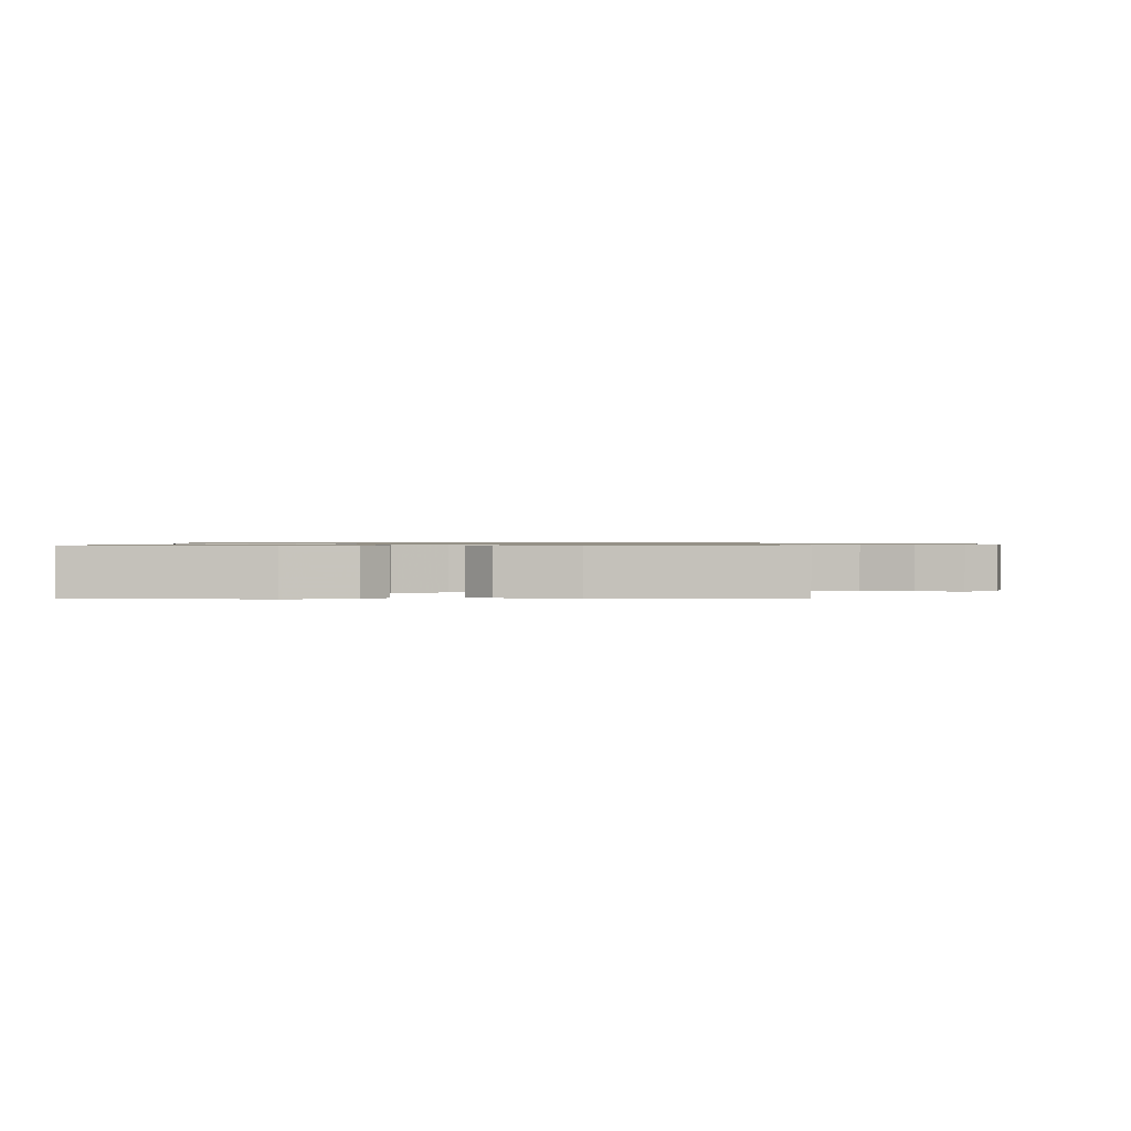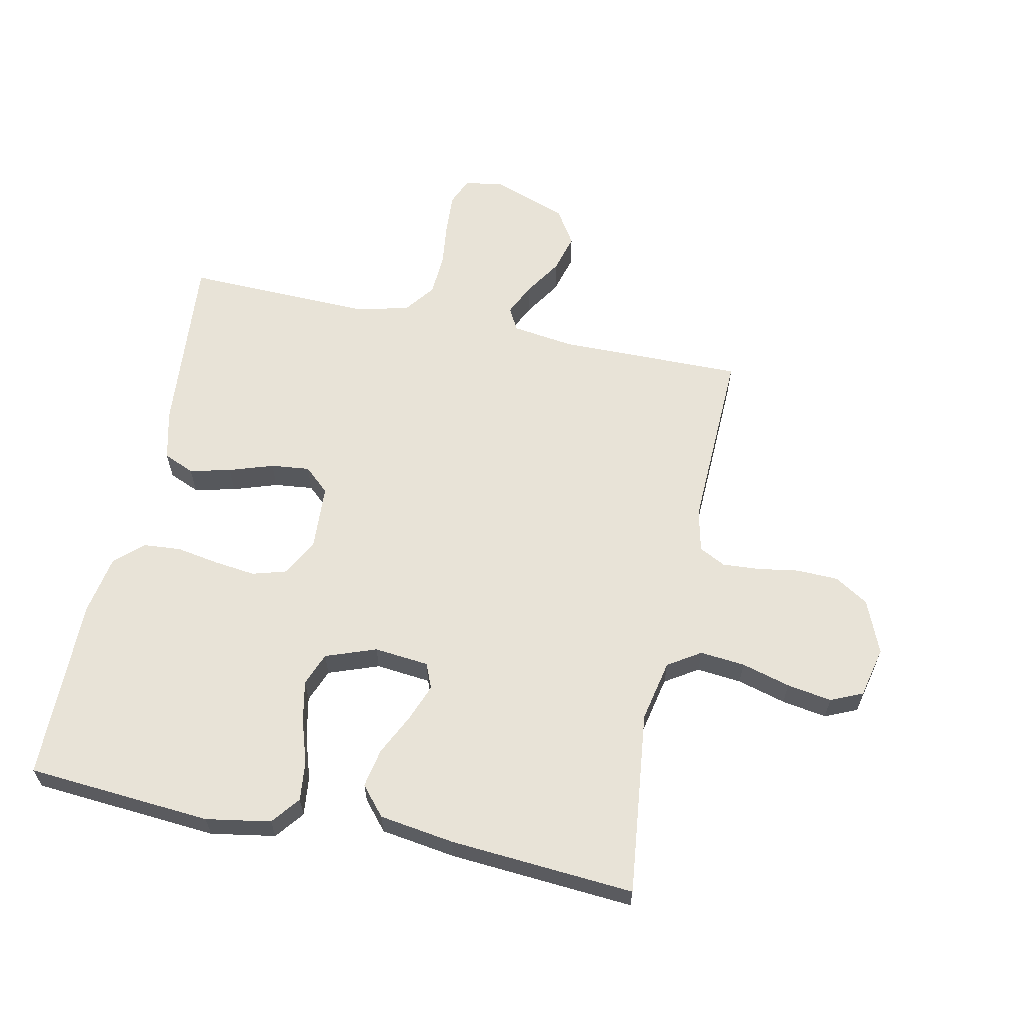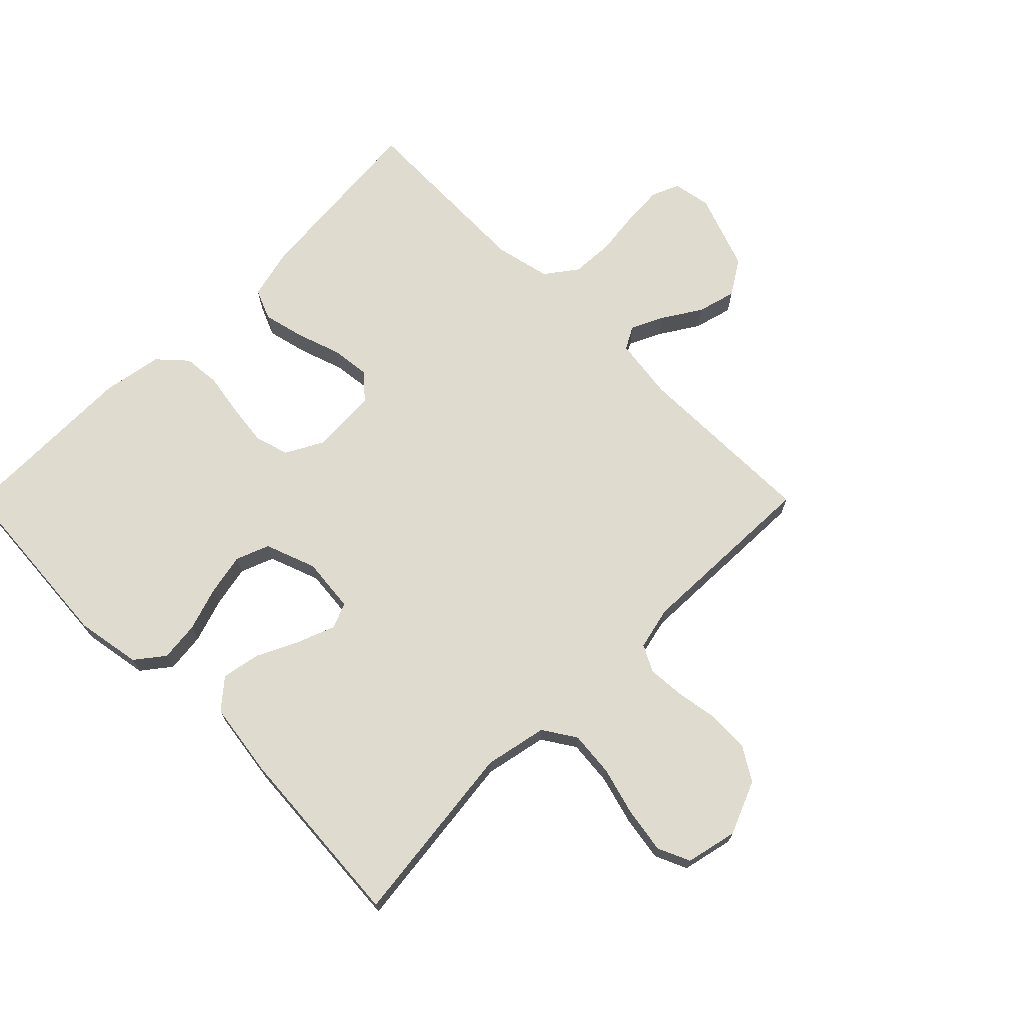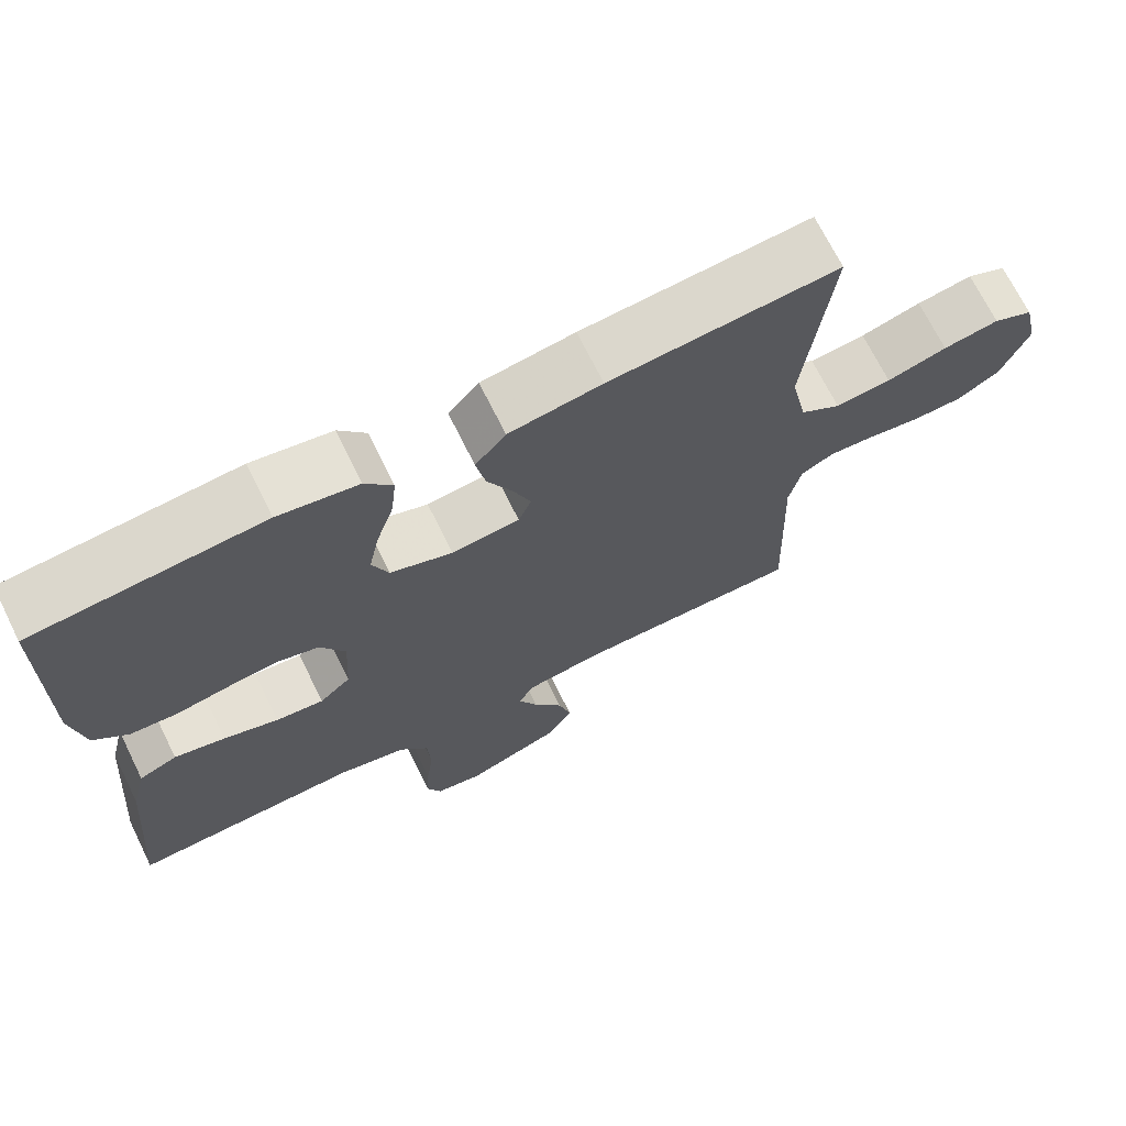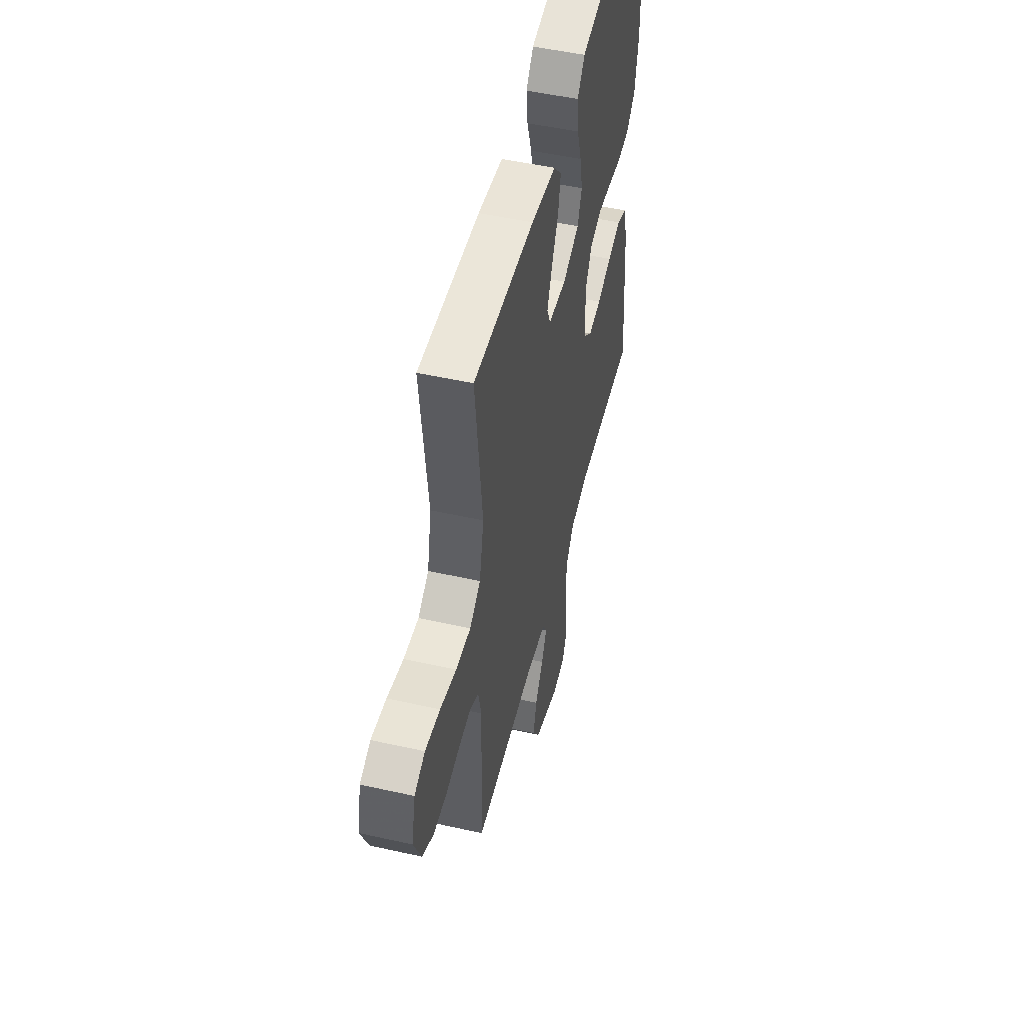
<metadata>
{"format":"obj","ext":"obj","renderer":"f3d","projection":"perspective","resolution":1024,"background":"white","views":[{"elev":0.8,"azim":0.9,"up":"+Y"},{"elev":61.7,"azim":11.9,"up":"+Y"},{"elev":70.3,"azim":44.9,"up":"+Y"},{"elev":70.0,"azim":-26.3,"up":"+Z"},{"elev":51.0,"azim":103.7,"up":"+Z"}]}
</metadata>
<code>
v 0.5 0.07 -0.5
v 0.2 0.07 -0.497
v 0.099 0.07 -0.511
v 0.079 0.07 -0.548
v 0.104 0.07 -0.601
v 0.143 0.07 -0.662
v 0.16 0.07 -0.725
v 0.124 0.07 -0.782
v 0 0.07 -0.827
v -0.062 0.07 -0.816
v -0.081 0.07 -0.771
v -0.077 0.07 -0.705
v -0.068 0.07 -0.632
v -0.072 0.07 -0.563
v -0.11 0.07 -0.512
v -0.2 0.07 -0.492
v -0.5 0.07 -0.5
v -0.474 0.07 -0.2
v -0.454 0.07 -0.118
v -0.404 0.07 -0.097
v -0.337 0.07 -0.113
v -0.265 0.07 -0.137
v -0.202 0.07 -0.144
v -0.161 0.07 -0.107
v -0.155 0.07 0
v -0.188 0.07 0.061
v -0.243 0.07 0.077
v -0.31 0.07 0.069
v -0.38 0.07 0.057
v -0.441 0.07 0.062
v -0.486 0.07 0.103
v -0.503 0.07 0.2
v -0.5 0.07 0.5
v -0.2 0.07 0.523
v -0.095 0.07 0.505
v -0.059 0.07 0.459
v -0.066 0.07 0.395
v -0.089 0.07 0.324
v -0.103 0.07 0.256
v -0.082 0.07 0.202
v 0 0.07 0.172
v 0.089 0.07 0.181
v 0.106 0.07 0.222
v 0.083 0.07 0.282
v 0.05 0.07 0.35
v 0.038 0.07 0.413
v 0.078 0.07 0.46
v 0.2 0.07 0.478
v 0.5 0.07 0.5
v 0.465 0.07 0.2
v 0.486 0.07 0.099
v 0.539 0.07 0.065
v 0.612 0.07 0.072
v 0.691 0.07 0.094
v 0.764 0.07 0.106
v 0.816 0.07 0.083
v 0.835 0.07 0
v 0.799 0.07 -0.087
v 0.744 0.07 -0.121
v 0.677 0.07 -0.123
v 0.609 0.07 -0.112
v 0.549 0.07 -0.108
v 0.506 0.07 -0.13
v 0.49 0.07 -0.2
v 0.5 0 -0.5
v 0.2 0 -0.497
v 0.099 0 -0.511
v 0.079 0 -0.548
v 0.104 0 -0.601
v 0.143 0 -0.662
v 0.16 0 -0.725
v 0.124 0 -0.782
v 0 0 -0.827
v -0.062 0 -0.816
v -0.081 0 -0.771
v -0.077 0 -0.705
v -0.068 0 -0.632
v -0.072 0 -0.563
v -0.11 0 -0.512
v -0.2 0 -0.492
v -0.5 0 -0.5
v -0.474 0 -0.2
v -0.454 0 -0.118
v -0.404 0 -0.097
v -0.337 0 -0.113
v -0.265 0 -0.137
v -0.202 0 -0.144
v -0.161 0 -0.107
v -0.155 0 0
v -0.188 0 0.061
v -0.243 0 0.077
v -0.31 0 0.069
v -0.38 0 0.057
v -0.441 0 0.062
v -0.486 0 0.103
v -0.503 0 0.2
v -0.5 0 0.5
v -0.2 0 0.523
v -0.095 0 0.505
v -0.059 0 0.459
v -0.066 0 0.395
v -0.089 0 0.324
v -0.103 0 0.256
v -0.082 0 0.202
v 0 0 0.172
v 0.089 0 0.181
v 0.106 0 0.222
v 0.083 0 0.282
v 0.05 0 0.35
v 0.038 0 0.413
v 0.078 0 0.46
v 0.2 0 0.478
v 0.5 0 0.5
v 0.465 0 0.2
v 0.486 0 0.099
v 0.539 0 0.065
v 0.612 0 0.072
v 0.691 0 0.094
v 0.764 0 0.106
v 0.816 0 0.083
v 0.835 0 0
v 0.799 0 -0.087
v 0.744 0 -0.121
v 0.677 0 -0.123
v 0.609 0 -0.112
v 0.549 0 -0.108
v 0.506 0 -0.13
v 0.49 0 -0.2
f 59 60 61
f 58 59 61
f 57 58 61
f 56 57 61
f 55 56 61
f 54 55 61
f 53 54 61
f 52 53 61 62
f 51 52 62 63
f 48 49 50
f 47 48 50
f 46 47 50
f 45 46 50
f 44 45 50
f 51 63 64
f 50 51 64
f 44 50 64
f 43 44 64
f 36 37 38
f 35 36 38
f 34 35 38
f 33 34 38
f 32 33 38
f 31 32 38
f 30 31 38
f 29 30 38
f 28 29 38
f 27 28 38 39
f 26 27 39 40
f 20 21 22
f 19 20 22
f 18 19 22
f 17 18 22
f 16 17 22
f 15 16 22 23
f 14 15 23 24
f 11 12 13
f 10 11 13
f 9 10 13
f 8 9 13
f 7 8 13
f 6 7 13
f 5 6 13
f 4 5 13 14
f 14 24 25
f 4 14 25
f 3 4 25
f 64 1 2
f 43 64 2
f 42 43 2
f 25 26 40 41
f 25 41 42
f 3 25 42
f 2 3 42
f 125 124 123
f 125 123 122
f 125 122 121
f 125 121 120
f 125 120 119
f 125 119 118
f 125 118 117
f 126 125 117 116
f 127 126 116 115
f 114 113 112
f 114 112 111
f 114 111 110
f 114 110 109
f 114 109 108
f 128 127 115
f 128 115 114
f 128 114 108
f 128 108 107
f 102 101 100
f 102 100 99
f 102 99 98
f 102 98 97
f 102 97 96
f 102 96 95
f 102 95 94
f 102 94 93
f 102 93 92
f 103 102 92 91
f 104 103 91 90
f 86 85 84
f 86 84 83
f 86 83 82
f 86 82 81
f 86 81 80
f 87 86 80 79
f 88 87 79 78
f 77 76 75
f 77 75 74
f 77 74 73
f 77 73 72
f 77 72 71
f 77 71 70
f 77 70 69
f 78 77 69 68
f 89 88 78
f 89 78 68
f 89 68 67
f 66 65 128
f 66 128 107
f 66 107 106
f 105 104 90 89
f 106 105 89
f 106 89 67
f 106 67 66
f 1 65 66 2
f 2 66 67 3
f 3 67 68 4
f 4 68 69 5
f 5 69 70 6
f 6 70 71 7
f 7 71 72 8
f 8 72 73 9
f 9 73 74 10
f 10 74 75 11
f 11 75 76 12
f 12 76 77 13
f 13 77 78 14
f 14 78 79 15
f 15 79 80 16
f 16 80 81 17
f 17 81 82 18
f 18 82 83 19
f 19 83 84 20
f 20 84 85 21
f 21 85 86 22
f 22 86 87 23
f 23 87 88 24
f 24 88 89 25
f 25 89 90 26
f 26 90 91 27
f 27 91 92 28
f 28 92 93 29
f 29 93 94 30
f 30 94 95 31
f 31 95 96 32
f 32 96 97 33
f 33 97 98 34
f 34 98 99 35
f 35 99 100 36
f 36 100 101 37
f 37 101 102 38
f 38 102 103 39
f 39 103 104 40
f 40 104 105 41
f 41 105 106 42
f 42 106 107 43
f 43 107 108 44
f 44 108 109 45
f 45 109 110 46
f 46 110 111 47
f 47 111 112 48
f 48 112 113 49
f 49 113 114 50
f 50 114 115 51
f 51 115 116 52
f 52 116 117 53
f 53 117 118 54
f 54 118 119 55
f 55 119 120 56
f 56 120 121 57
f 57 121 122 58
f 58 122 123 59
f 59 123 124 60
f 60 124 125 61
f 61 125 126 62
f 62 126 127 63
f 63 127 128 64
f 64 128 65 1

</code>
